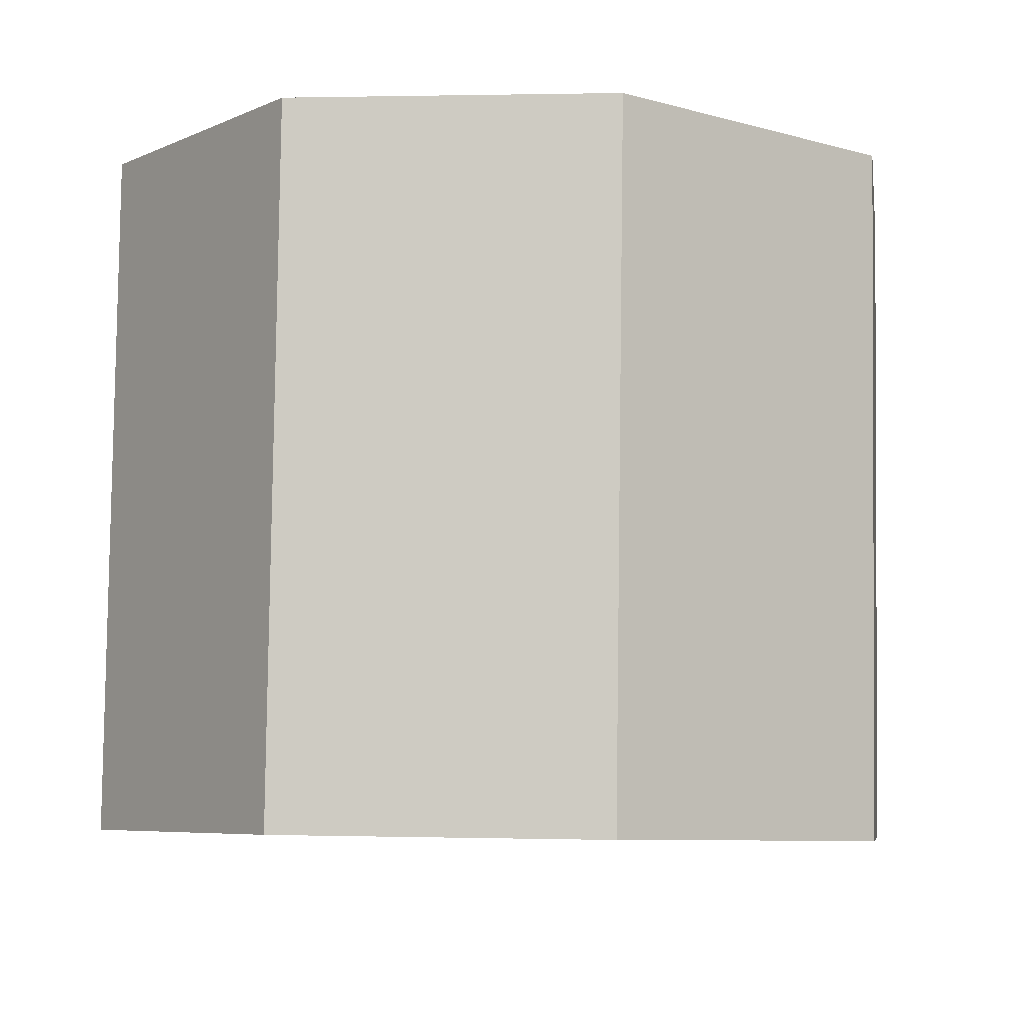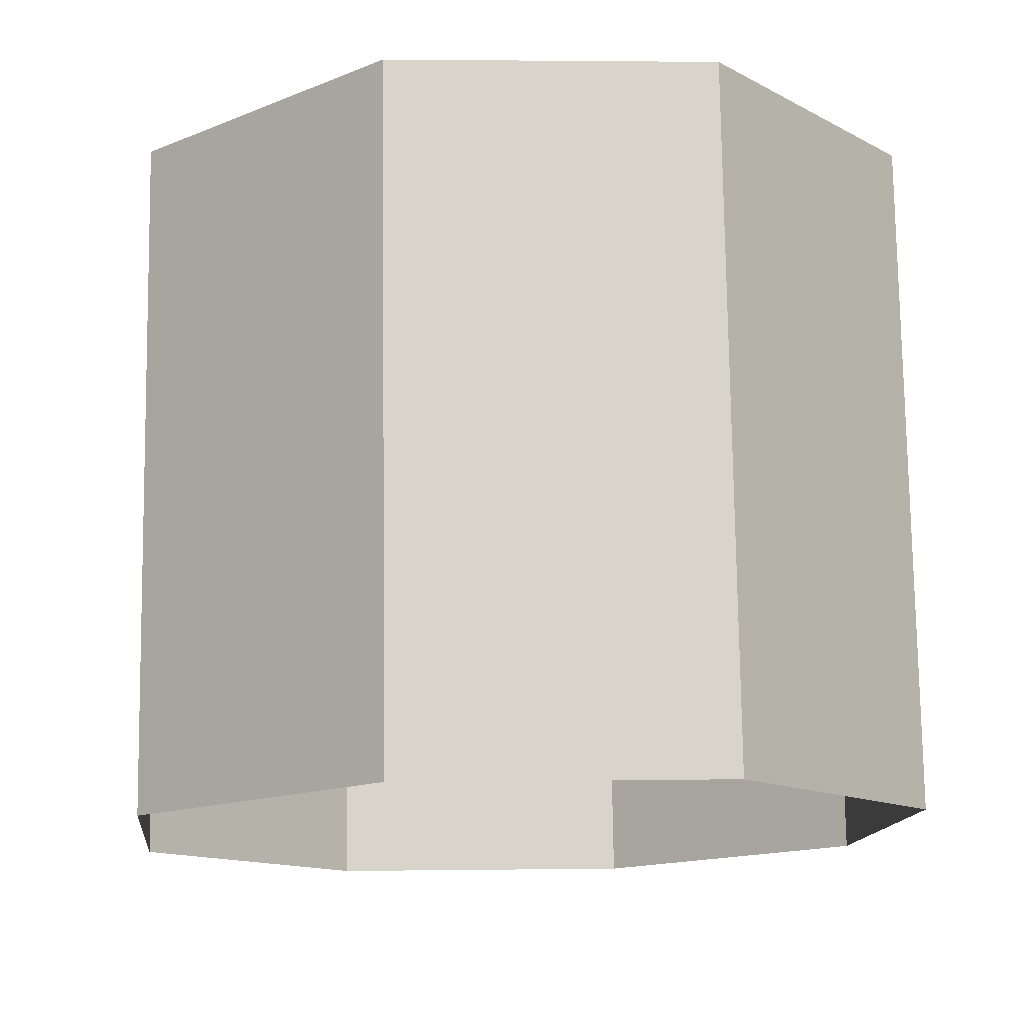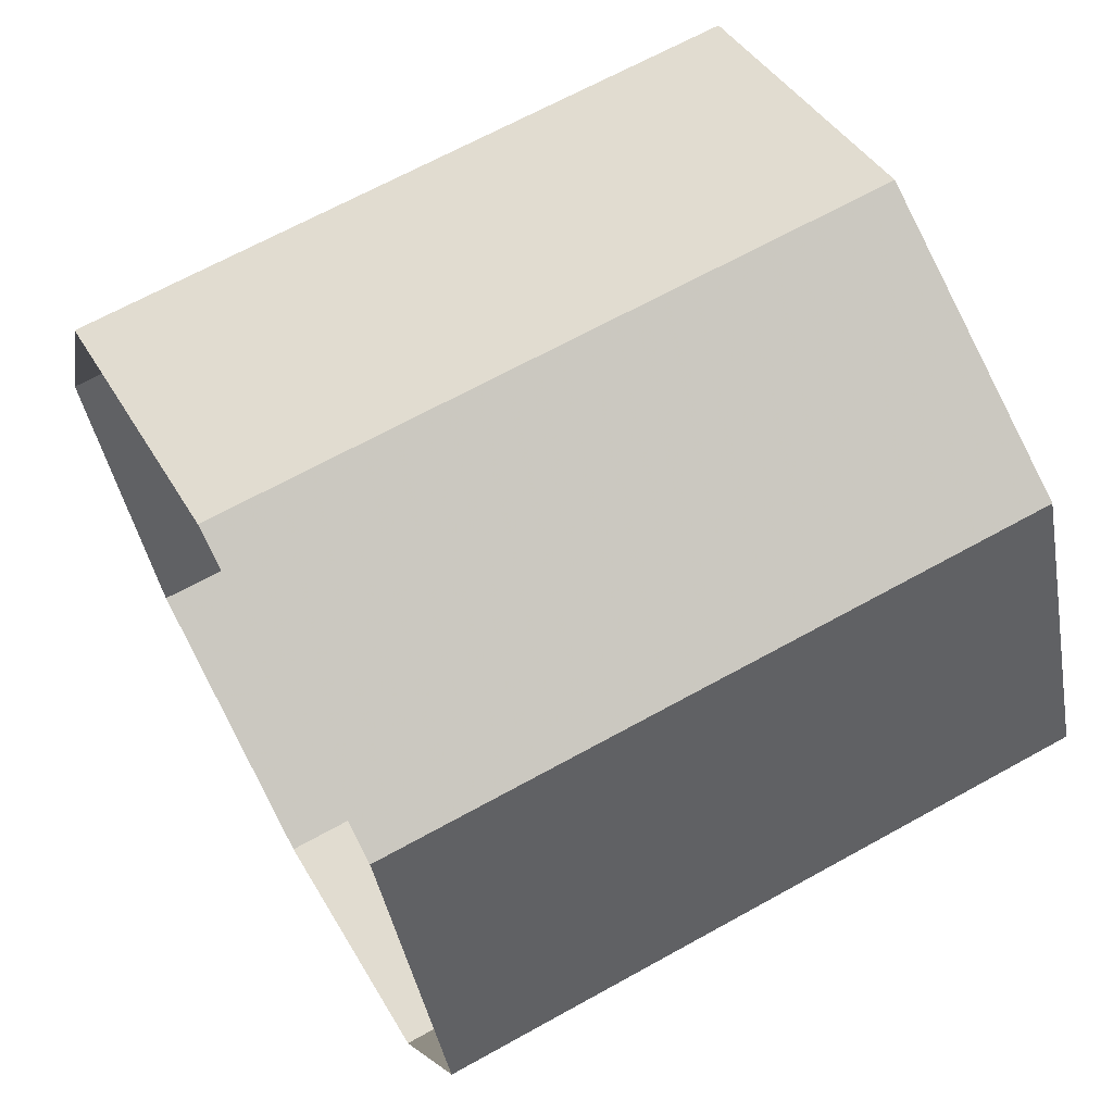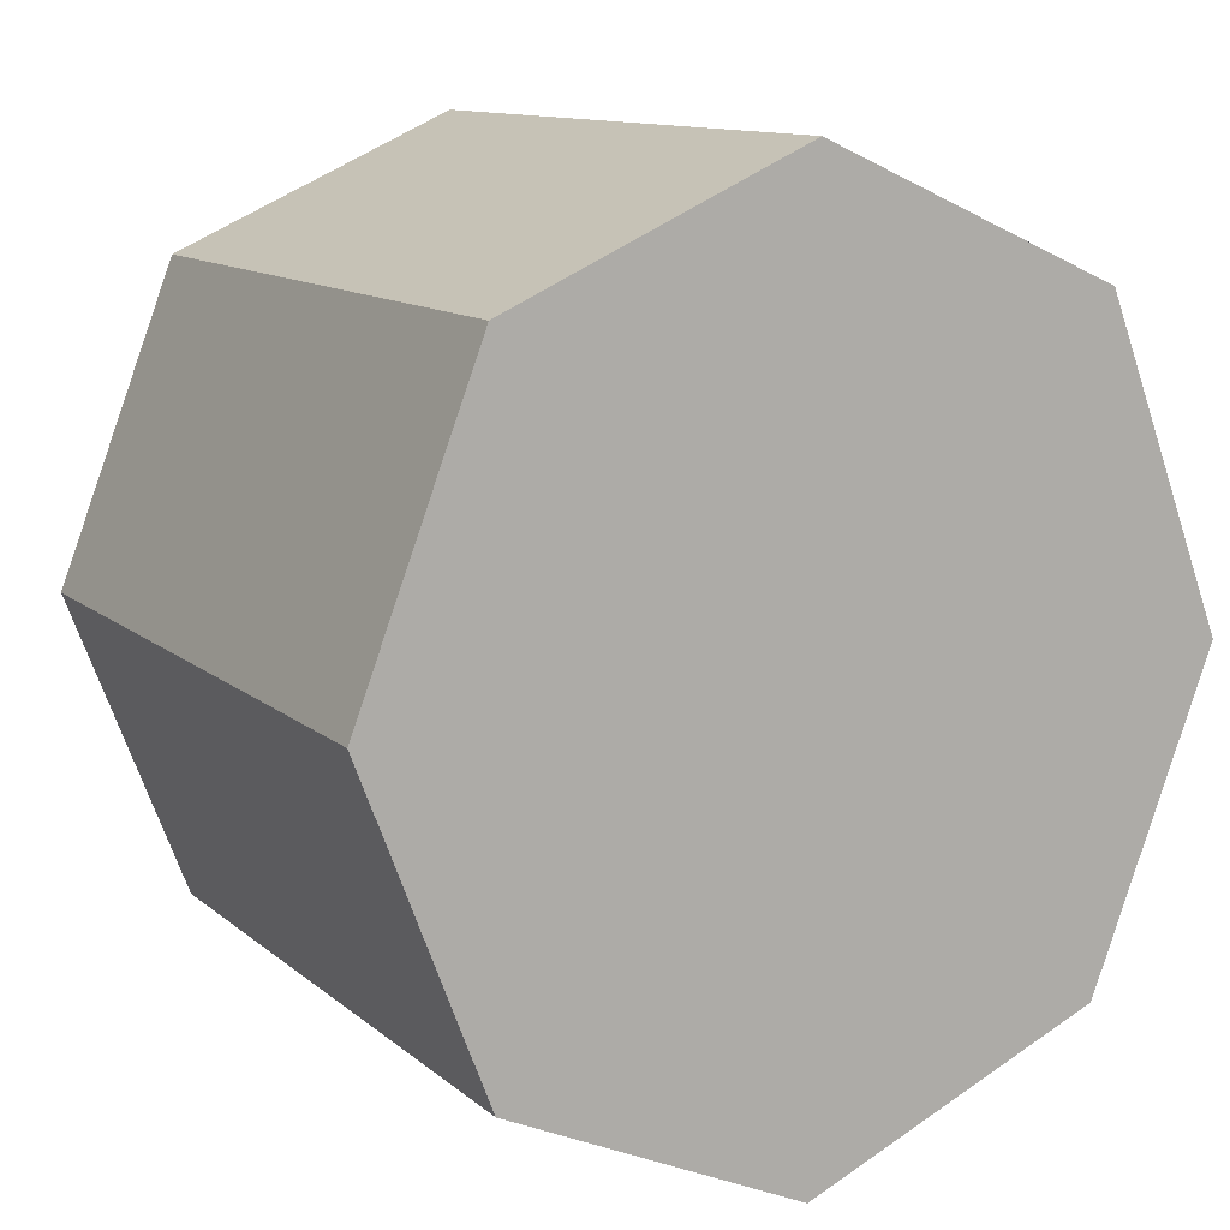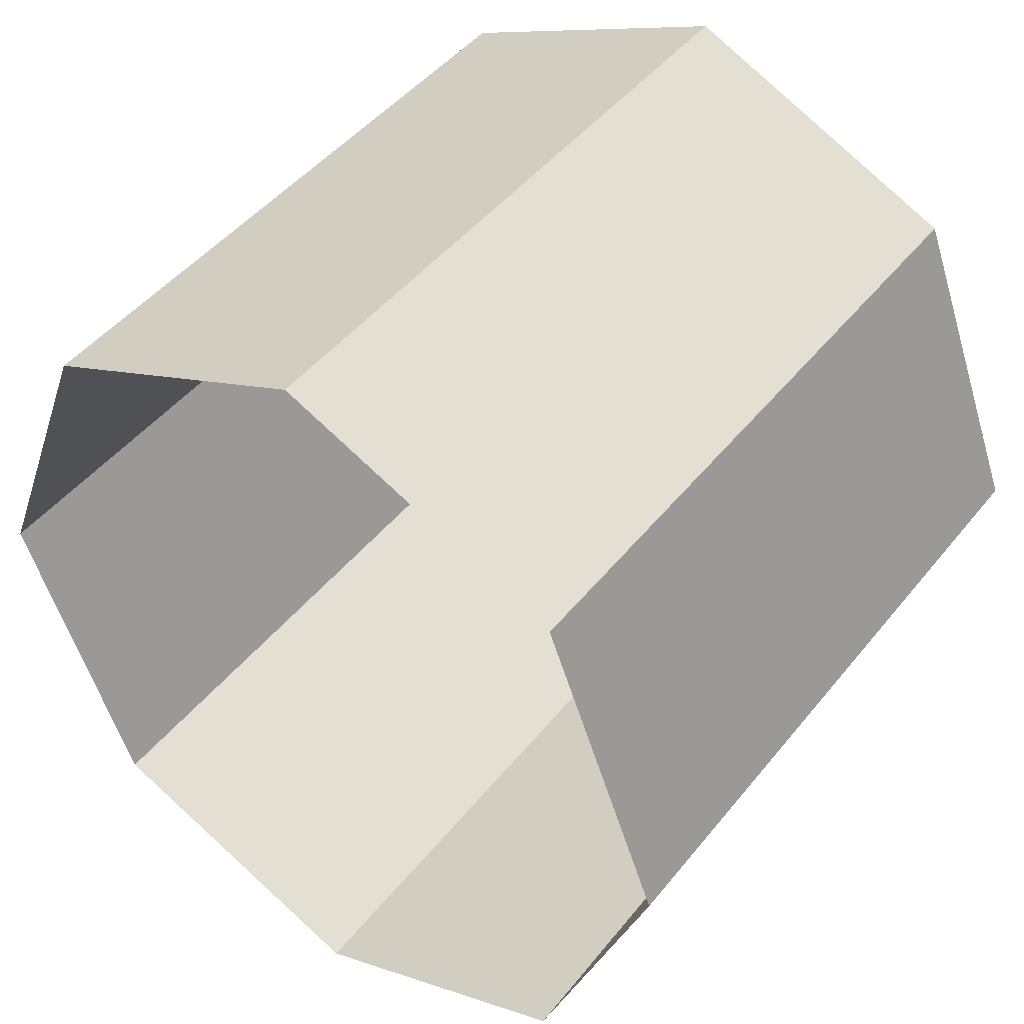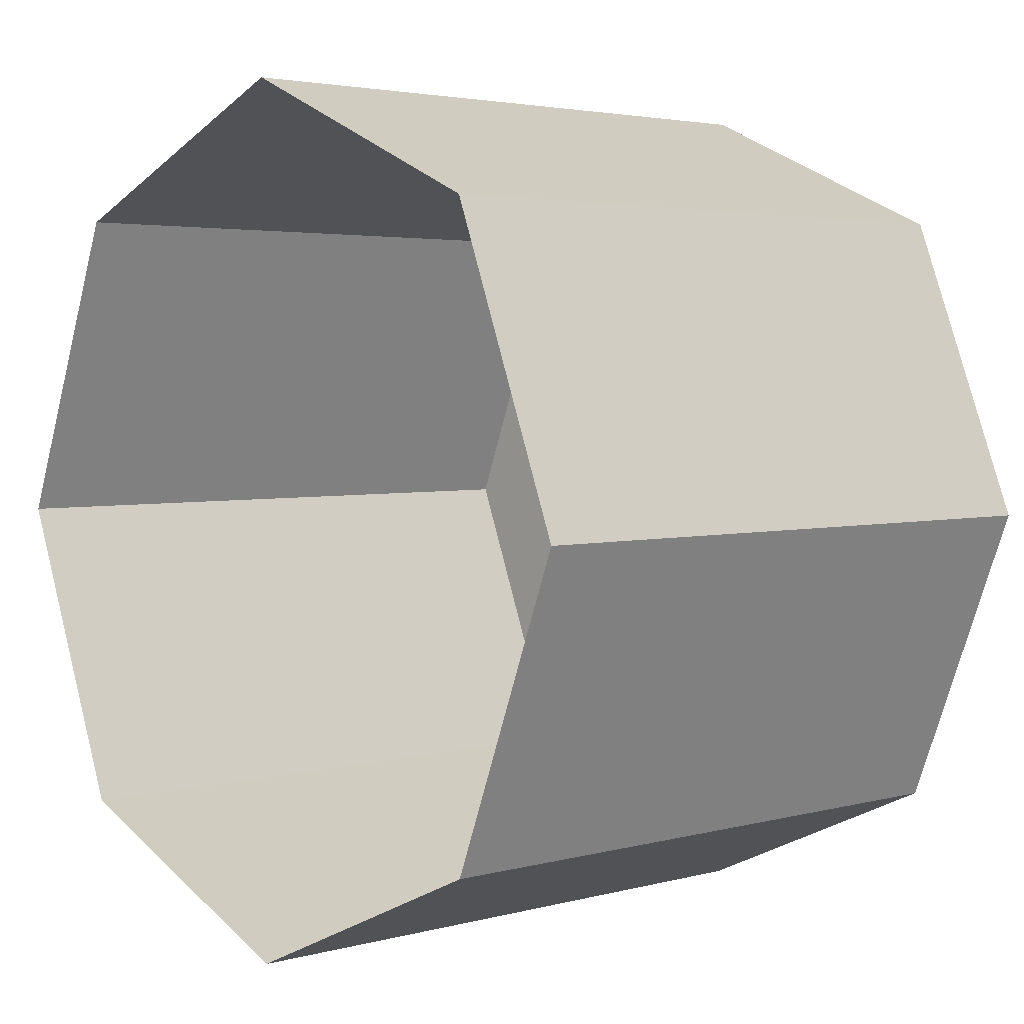
<metadata>
{"format":"obj","ext":"obj","renderer":"f3d","projection":"perspective","resolution":1024,"background":"white","views":[{"elev":-7.1,"azim":29.6,"up":"+Y"},{"elev":-13.9,"azim":153.1,"up":"+Y"},{"elev":66.2,"azim":59.9,"up":"+Z"},{"elev":11.6,"azim":150.8,"up":"+Z"},{"elev":46.2,"azim":35.3,"up":"+Z"},{"elev":3.2,"azim":45.7,"up":"+Z"}]}
</metadata>
<code>
v 0.5275 0.05226 -0.2821
v 0.5277 0.06627 -0.2821
v 0.5217 0.06636 -0.2848
v 0.5215 0.05236 -0.2848
v 0.5299 0.05223 -0.2757
v 0.5302 0.06623 -0.2757
v 0.5275 0.05226 -0.2692
v 0.5277 0.06627 -0.2692
v 0.5215 0.05236 -0.2666
v 0.5217 0.06636 -0.2666
v 0.5155 0.05245 -0.2692
v 0.5158 0.06645 -0.2692
v 0.5131 0.05249 -0.2757
v 0.5133 0.06649 -0.2757
v 0.5155 0.05245 -0.2821
v 0.5158 0.06645 -0.2821
f 2 4 1
f 2 3 4
f 5 2 1
f 16 3 2
f 3 16 4
f 6 2 5
f 14 16 2
f 4 16 15
f 14 2 6
f 8 6 5
f 16 14 15
f 14 6 8
f 7 8 5
f 15 14 13
f 14 8 12
f 9 8 7
f 14 11 13
f 12 8 10
f 14 12 11
f 10 8 9
f 12 10 9
f 11 12 9

</code>
